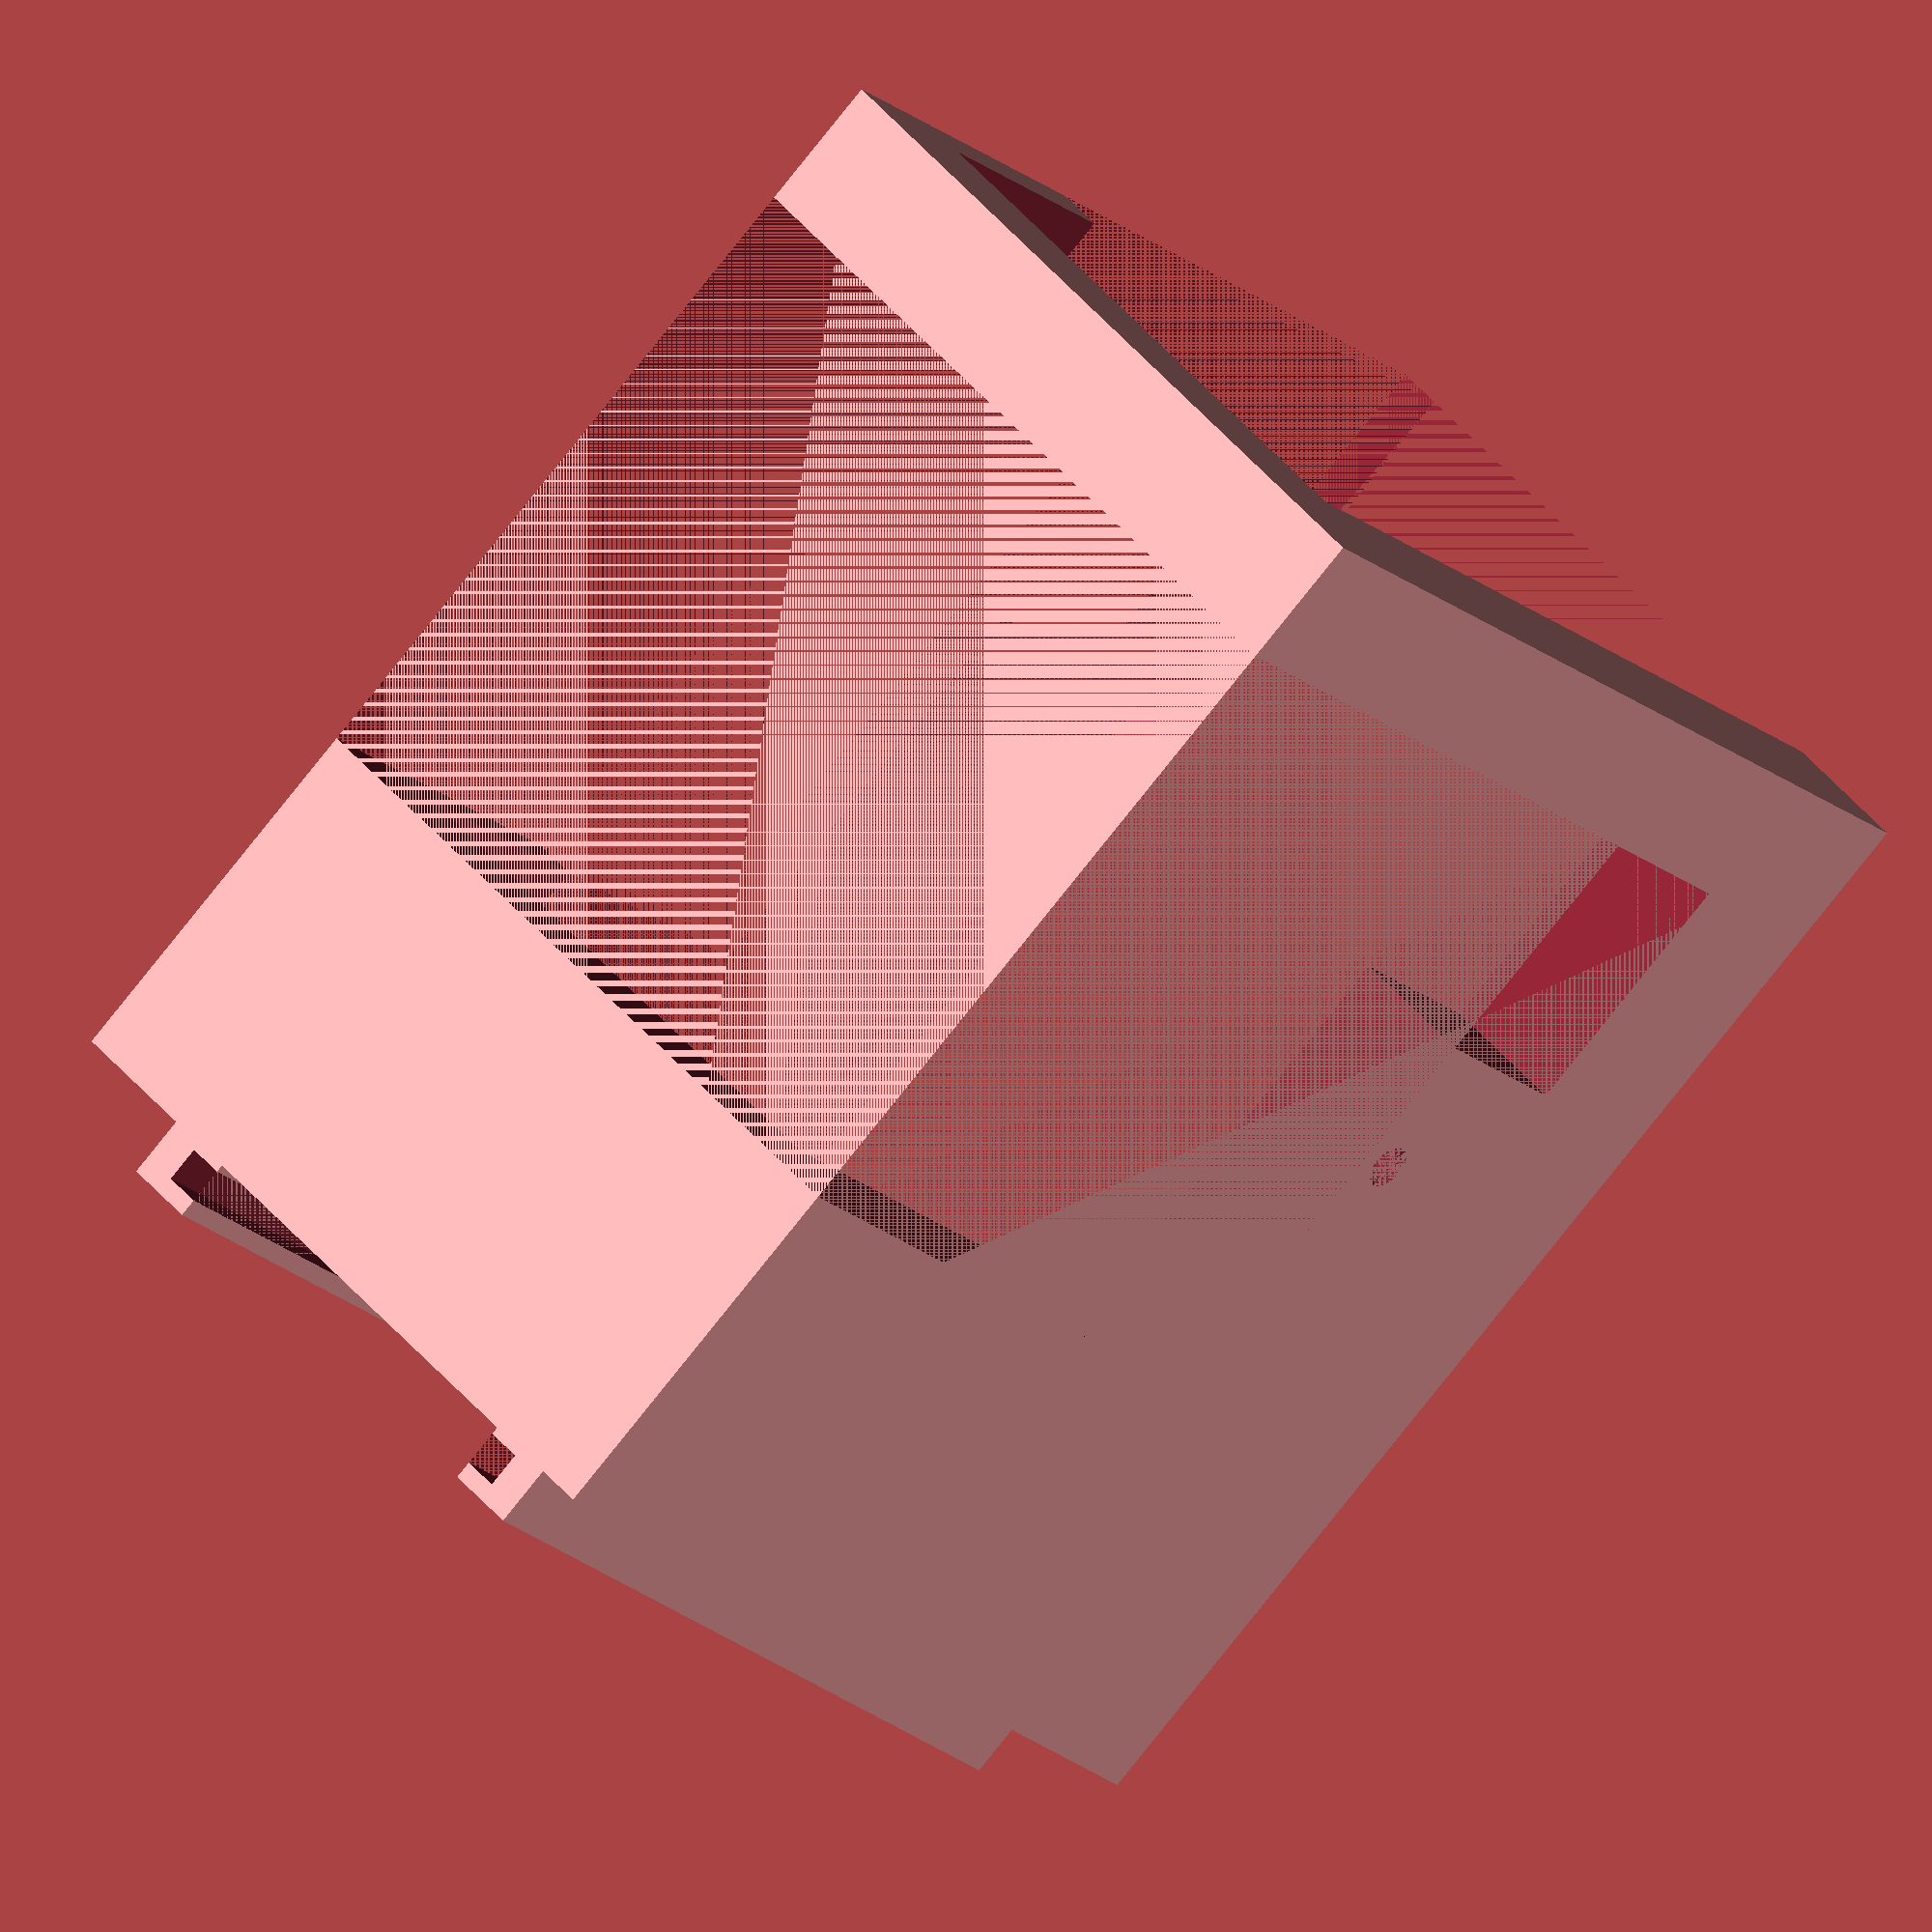
<openscad>
$fa = 1;
$fs = 0.4;
tw = 15; // top width
bw = 5; // back width 
fw = 15; // front width
h = 105; // height excl tw
d = 64; // depth excl fw/bw
w = 117; // width
bh = 30; // back height excl tw
lw = 27; // left hook width
rw = 15; // right hook width
fhh = 65; // front hole height excl tw
rhw = 28; // front right hole width
rhh = 20; // front right hole height
nw = 40; // nub cutout width
nh = 10; // nub cutout height
nd = 5; // nub cutout depth
ppd = 15; // pcb holder plane depth
ph = 8; // pcb holder width and height
phd = 10; // pcb holder distance from edge
tol = 0.002;

module pcbholder() {
    difference() {
        cube([ph, ph+tol, h]);
        translate([-tol, 2, -tol+ph/2])
            cube([ph-ph/2+tol, ph-ph/2, h+tol]);
    }
}

union() {
    // main
    difference() {
        // "main" box
        cube([bw+d+fw, w, h+tw]);
        
        // cutouts
        union() {
            // sideways middle
            translate([bw, -tol, -tol])
                cube([d, w+tol*2, h+tol]);
            
            // sideways back
            translate([-tol, -tol, -tol])
                cube([bw+2*tol, w+tol*2, h-bh+tol]);
            
            // front top
            translate([-tol, lw, h+tw-(fhh+tw)])
                cube([bw+d+fw+2*tol, w-lw-rw, fhh+tw+tol]);
            
            // front right
            translate([-tol, w-rw-rhw,h+tw-(fhh+tw+rhh)])
                cube([bw+d+fw+2*tol, rhw, rhh+tol]);
            
            // nub cutout, position based on measurements
            translate([d+bw-tol, 110-100.75-2.5+7, h-83-nh/2])
                cube([nd+tol, nw, nh]);

            // sensor hole
            translate([d+bw-tol, w-rw-rhw-15, h-69.5])
                rotate([0, 90, 0])
                cylinder(fw+2*tol, 2.5, 2.5);            

        }
    }
    
    // pcb holder plane
    translate([0, -ppd, 0])
        cube([d+fw+bw, ppd+tol, h+tw]);
    
    // right pcb holder
    translate([d+fw+bw-ph-phd, -ppd-ph, tw/2])
        pcbholder();
    
    // left pcb holder
    translate([phd, -ppd-ph, tw/2]) // position
        translate([ph, ph+tol, 0]) // compensate for rotation
        rotate([180, 180, 0]) // rotate
        pcbholder();

}
</openscad>
<views>
elev=196.9 azim=225.5 roll=151.0 proj=o view=wireframe
</views>
